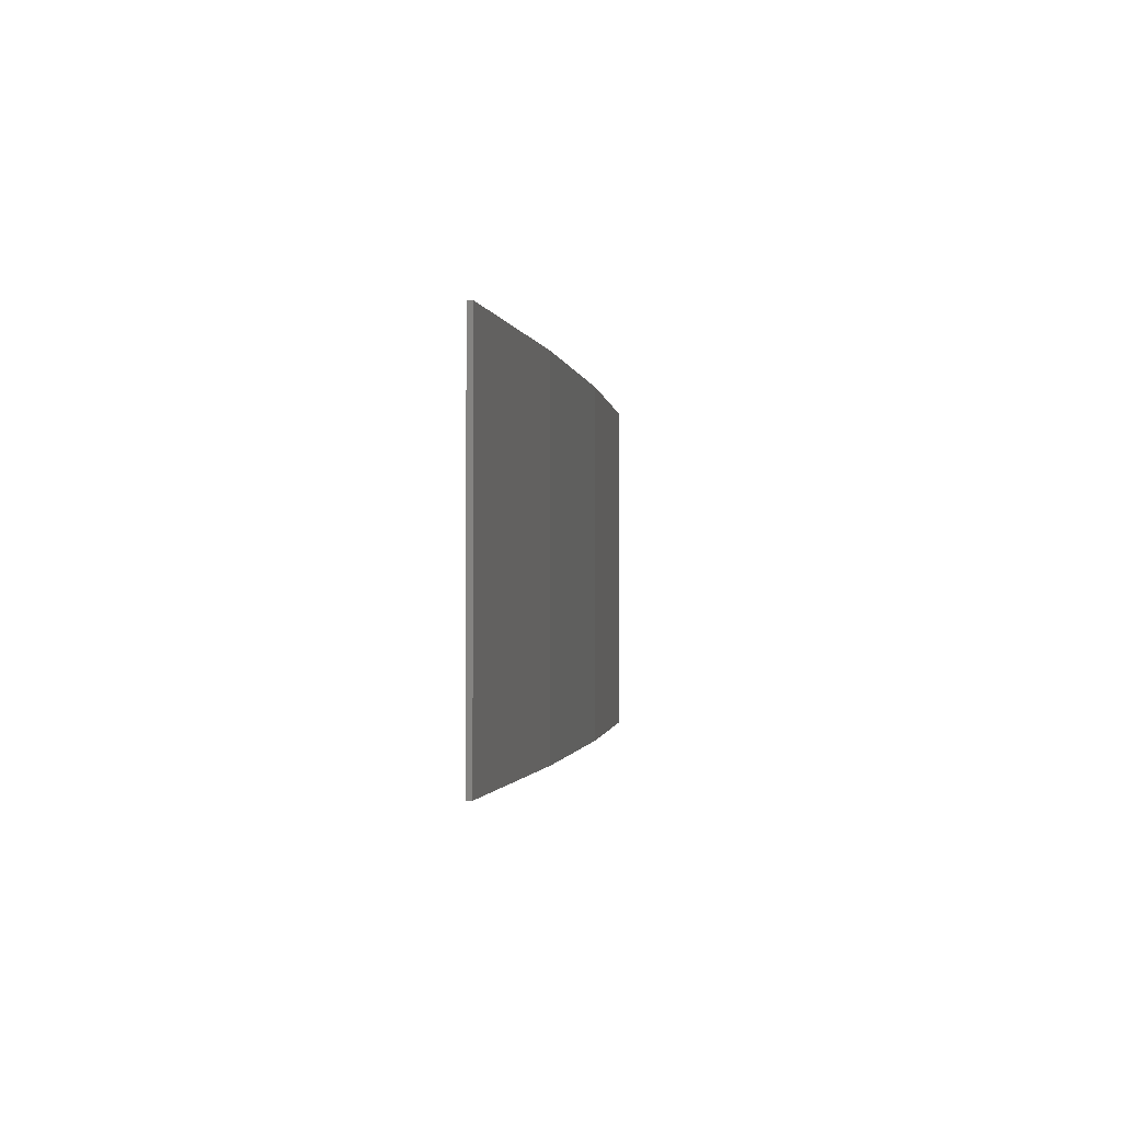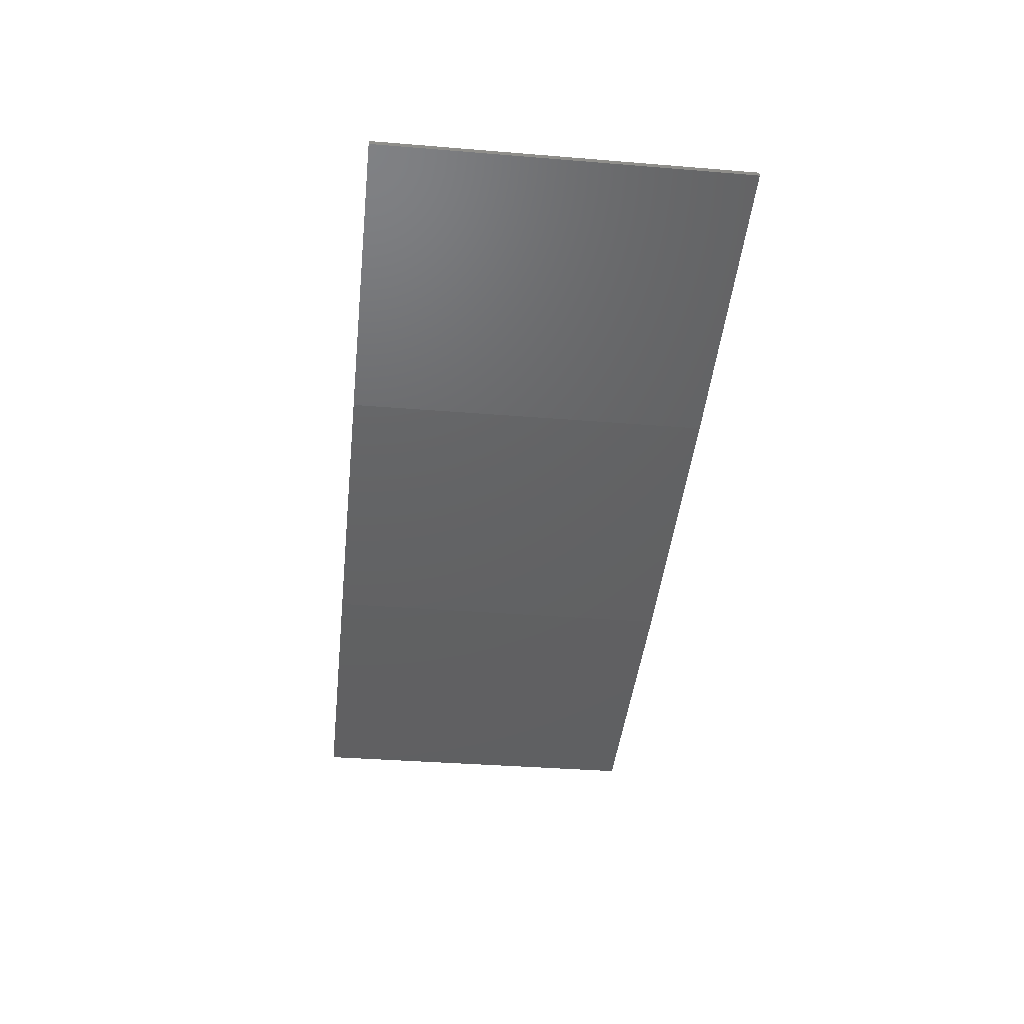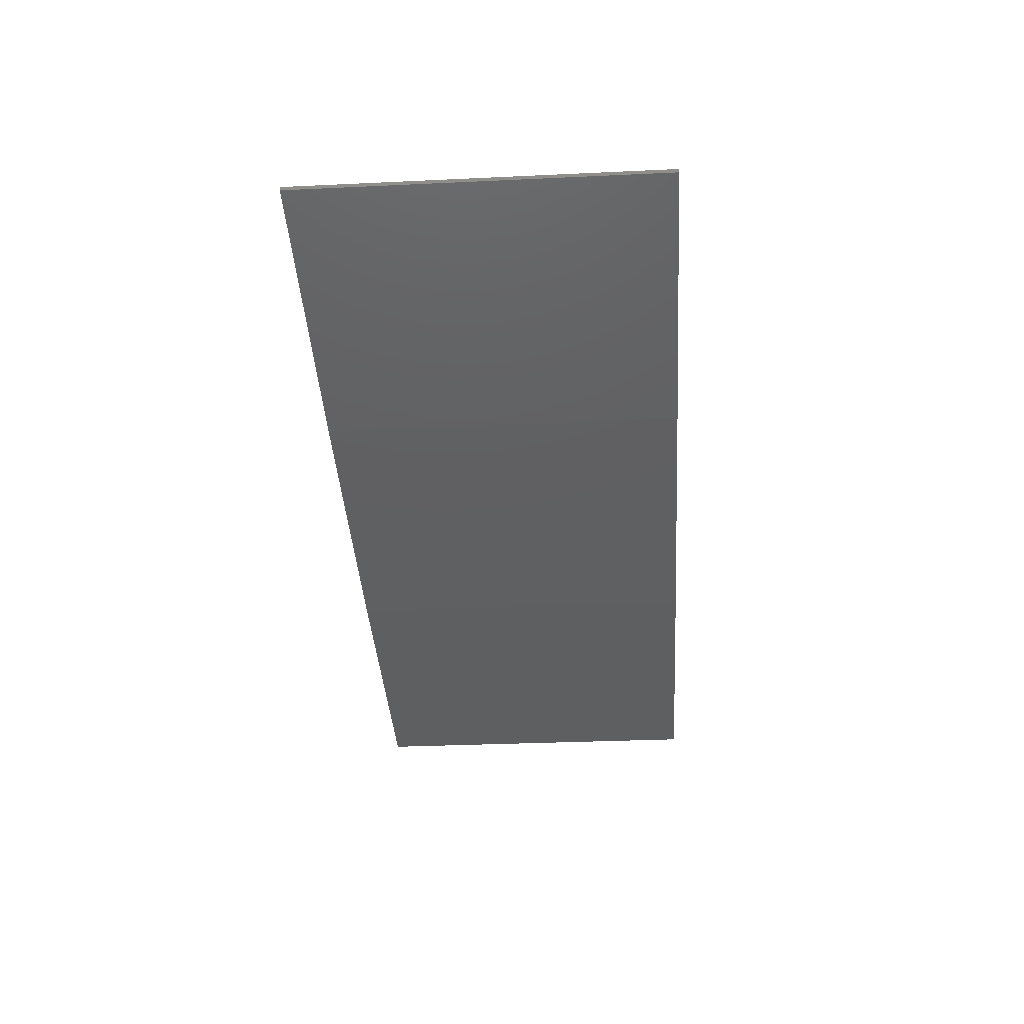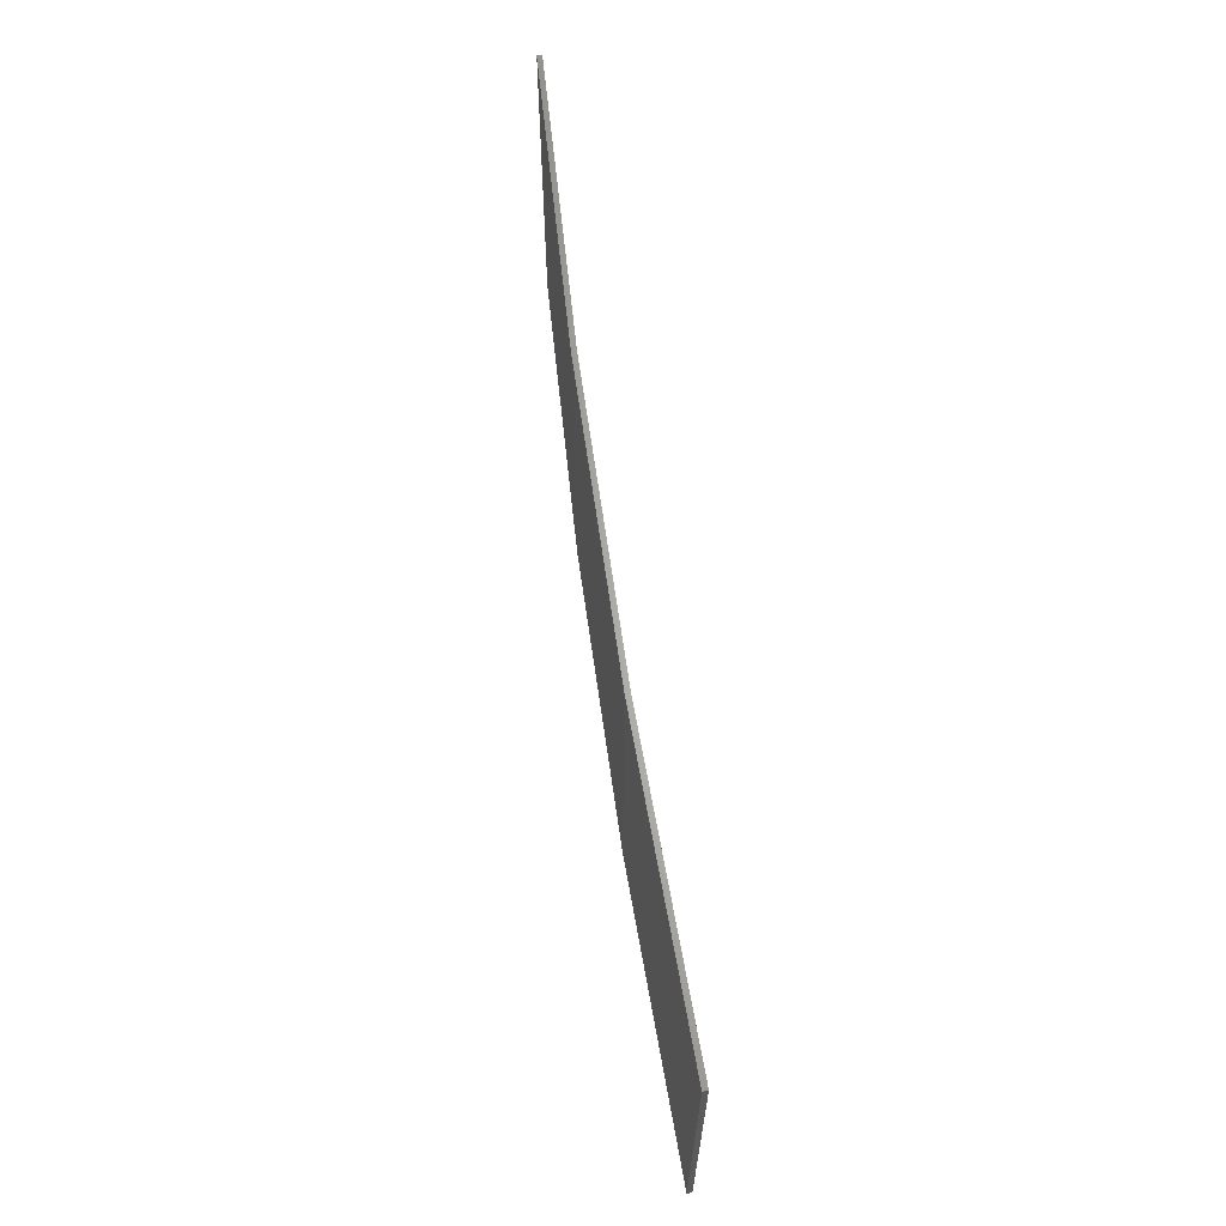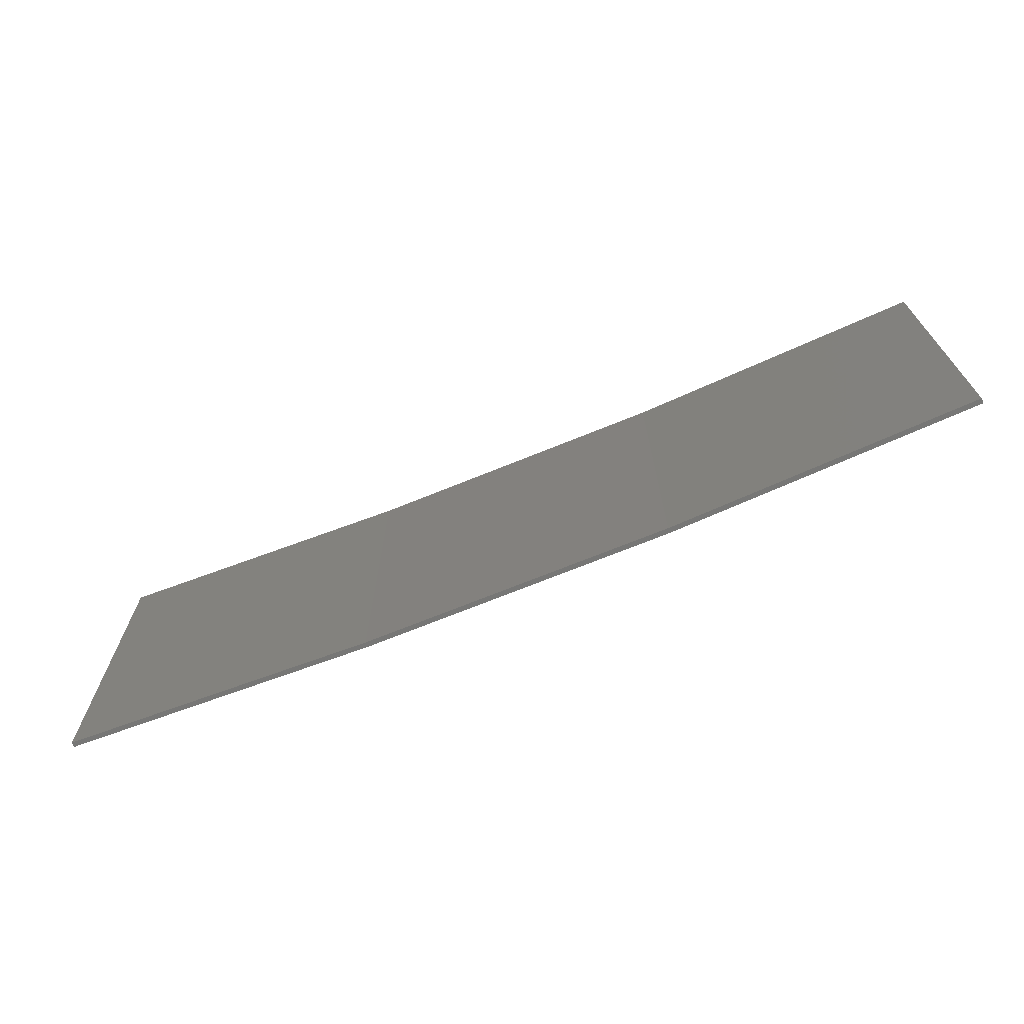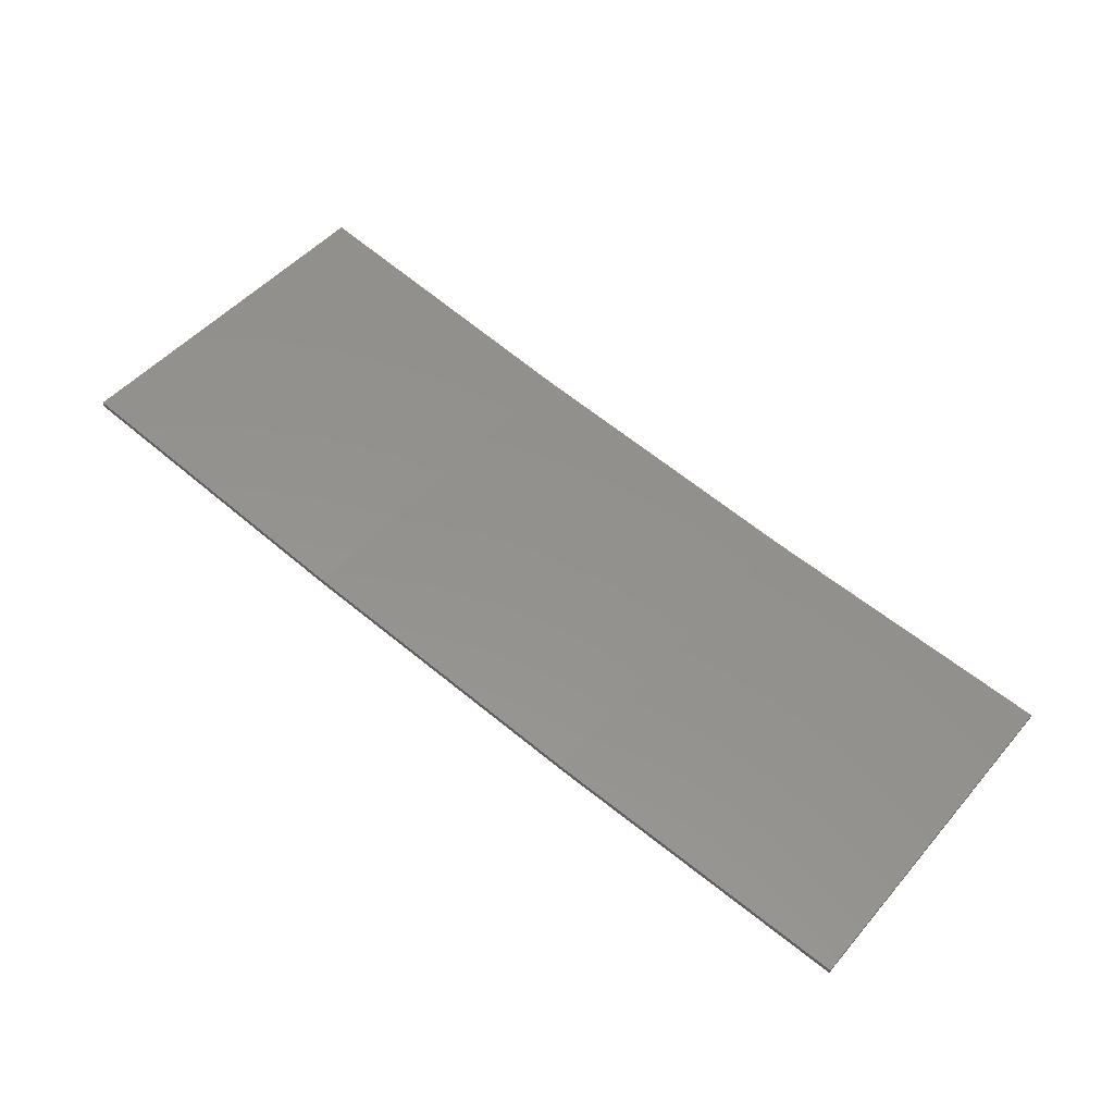
<metadata>
{"format":"stl","ext":"stl","renderer":"f3d","projection":"perspective","resolution":1024,"background":"white","views":[{"elev":-1.0,"azim":-90.8,"up":"+Z"},{"elev":-35.5,"azim":-96.2,"up":"+Y"},{"elev":-31.3,"azim":-86.2,"up":"+Y"},{"elev":64.3,"azim":73.0,"up":"+Z"},{"elev":-69.5,"azim":-166.7,"up":"+Z"},{"elev":49.3,"azim":38.8,"up":"+Y"}]}
</metadata>
<code>
# stl→obj: 16 verts, 28 faces
v -9.877 -3.851 417.9
v -9.877 -3.851 421.5
v -12.92 -3.477 421.5
v -12.92 -3.477 417.9
v -15.95 -2.999 421.5
v -15.95 -2.999 417.9
v -18.96 -2.419 421.5
v -18.96 -2.419 417.9
v -18.95 -2.37 417.9
v -18.95 -2.37 421.5
v -9.872 -3.801 421.5
v -9.872 -3.801 417.9
v -12.91 -3.427 421.5
v -12.91 -3.427 417.9
v -15.94 -2.95 421.5
v -15.94 -2.95 417.9
f 1 2 3
f 4 3 5
f 4 1 3
f 6 5 7
f 6 4 5
f 8 6 7
f 9 8 7
f 9 7 10
f 11 12 13
f 13 14 15
f 12 14 13
f 15 16 10
f 14 16 15
f 16 9 10
f 1 12 11
f 1 11 2
f 16 6 9
f 9 6 8
f 14 4 16
f 16 4 6
f 12 1 14
f 14 1 4
f 5 15 10
f 5 10 7
f 3 13 15
f 3 15 5
f 2 11 13
f 2 13 3

</code>
